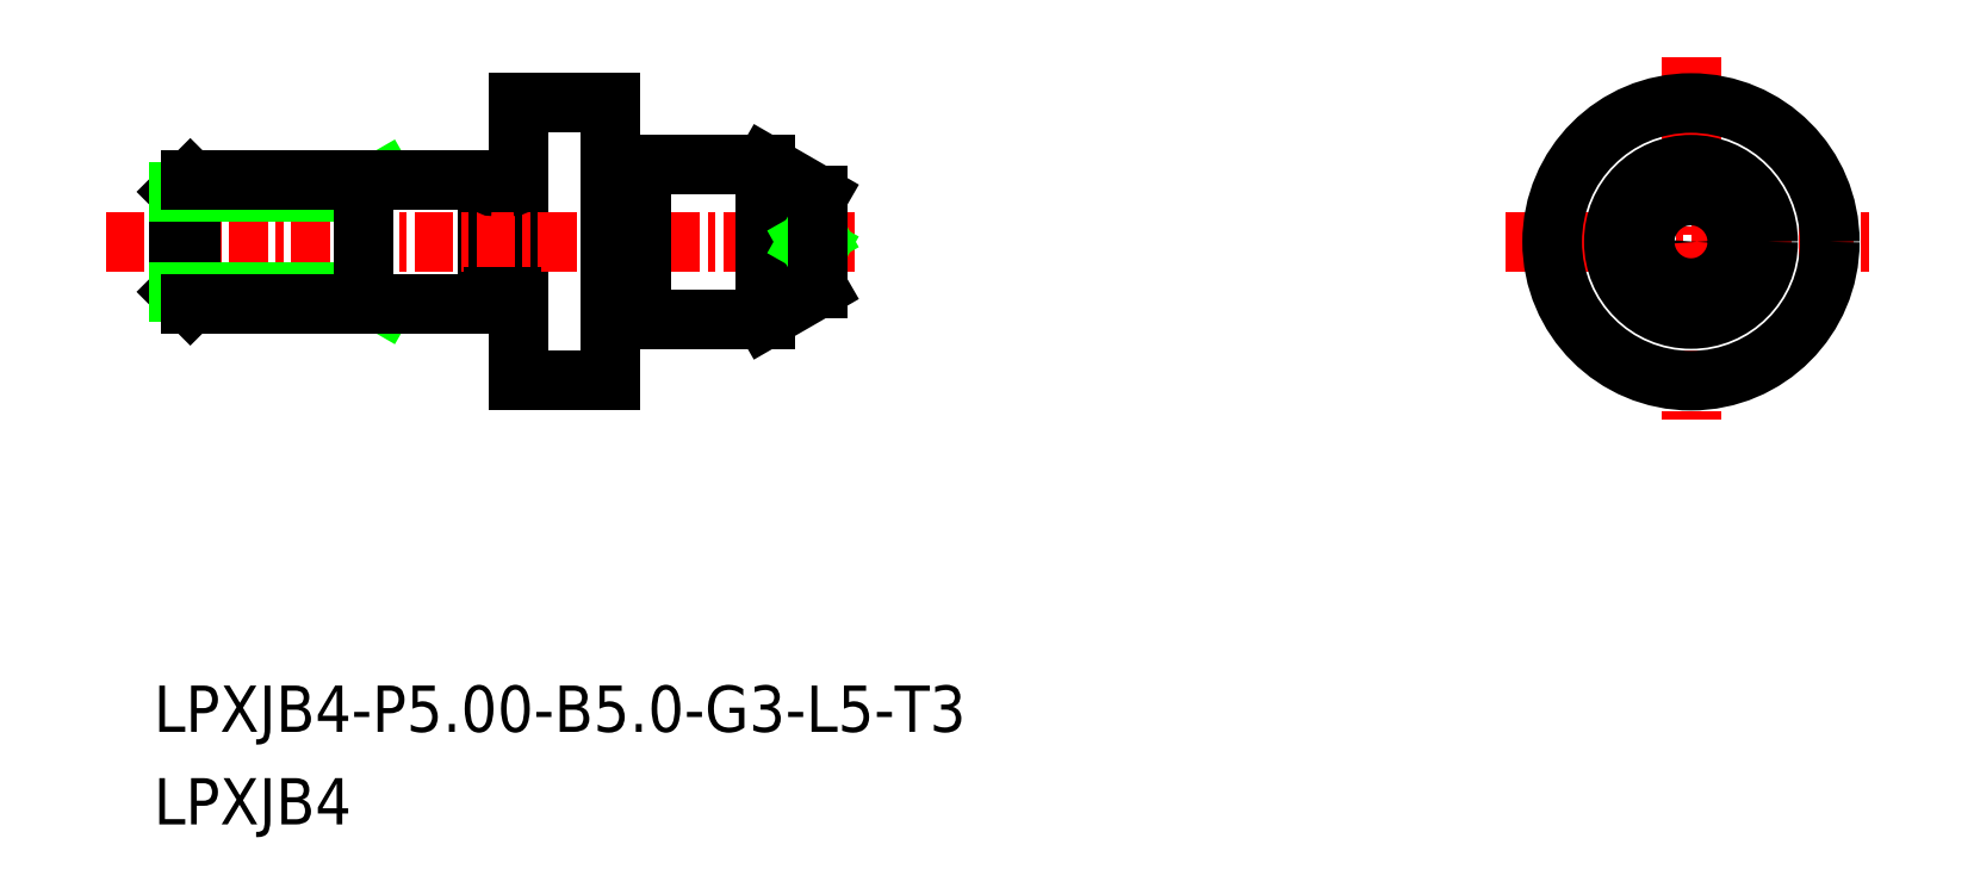
<metadata>
{"format":"dxf","ext":"dxf","renderer":"ezdxf+matplotlib","layout":"modelspace","background":"white","min_lineweight":24,"dpi":150}
</metadata>
<code>
0
SECTION
2
ENTITIES
0
TEXT
8
0
10
-1738
20
-547.6
30
0
40
1.5
1
LPXJB4
0
TEXT
8
0
10
-1738
20
-544.6
30
0
40
1.5
1
LPXJB4-P5-B5-G3-L5-T3
0
CIRCLE
8
0
10
-1689
20
-528.7
30
0
40
2
0
LINE
8
CENTER
10
-1695
20
-528.7
30
0
11
-1683
21
-528.7
31
0
0
LINE
8
CENTER
10
-1689
20
-522.7
30
0
11
-1689
21
-534.7
31
0
0
LINE
8
0
10
-1727
20
-526.9
30
0
11
-1727
21
-526.9
31
0
0
LINE
8
0
10
-1727
20
-524.2
30
0
11
-1727
21
-533.2
31
0
0
LINE
8
0
10
-1728
20
-526.7
30
0
11
-1728
21
-530.7
31
0
0
LINE
8
CENTER
10
-1740
20
-528.7
30
0
11
-1716
21
-528.7
31
0
0
LINE
8
0
10
-1727
20
-524.2
30
0
11
-1724
21
-524.2
31
0
0
LINE
8
0
10
-1727
20
-533.2
30
0
11
-1724
21
-533.2
31
0
0
LINE
8
0
10
-1724
20
-524.2
30
0
11
-1724
21
-533.2
31
0
0
CIRCLE
8
0
10
-1689
20
-528.7
30
0
40
4.5
0
LINE
8
0
10
-1719
20
-526.2
30
0
11
-1719
21
-531.2
31
0
0
LINE
8
0
10
-1723
20
-531.2
30
0
11
-1719
21
-531.2
31
0
0
LINE
8
0
10
-1723
20
-526.2
30
0
11
-1719
21
-526.2
31
0
0
LINE
8
0
10
-1723
20
-526.2
30
0
11
-1723
21
-531.2
31
0
0
ARC
8
0
10
-1727
20
-526.7
30
0
40
0.2
50
270
51
0
0
ARC
8
0
10
-1727
20
-526.7
30
0
40
0.2
50
180
51
270
0
ARC
8
0
10
-1727
20
-530.7
30
0
40
0.2
50
90
51
180
0
ARC
8
0
10
-1727
20
-530.7
30
0
40
0.2
50
0
51
90
0
LINE
8
0
10
-1727
20
-530.5
30
0
11
-1727
21
-530.5
31
0
0
LINE
8
0
10
-1723
20
-531
30
0
11
-1723
21
-531
31
0
0
ARC
8
0
10
-1723
20
-531.2
30
0
40
0.2
50
90
51
180
0
ARC
8
0
10
-1723
20
-531.2
30
0
40
0.2
50
7e-15
51
90
0
ARC
8
0
10
-1723
20
-526.2
30
0
40
0.2
50
270
51
7e-15
0
ARC
8
0
10
-1723
20
-526.2
30
0
40
0.2
50
180
51
270
0
LINE
8
0
10
-1723
20
-526.4
30
0
11
-1723
21
-526.4
31
0
0
CIRCLE
8
0
10
-1689
20
-528.7
30
0
40
2.5
0
CIRCLE
8
0
10
-1689
20
-528.7
30
0
40
0.192
0
LINE
8
0
10
-1717
20
-528.9
30
0
11
-1717
21
-528.7
31
0
0
LINE
8
0
10
-1717
20
-528.5
30
0
11
-1717
21
-528.7
31
0
0
LINE
8
0
10
-1717
20
-527.2
30
0
11
-1719
21
-526.2
31
0
0
LINE
8
0
10
-1717
20
-530.2
30
0
11
-1717
21
-527.2
31
0
0
LINE
8
0
10
-1717
20
-530.2
30
0
11
-1719
21
-531.2
31
0
0
CIRCLE
8
0
10
-1689
20
-528.7
30
0
40
1.5
0
LINE
8
0
10
-1732
20
-530.3
30
0
11
-1731
21
-530.7
31
0
0
LINE
8
0
10
-1732
20
-527.1
30
0
11
-1731
21
-526.7
31
0
0
LINE
8
0
10
-1732
20
-526.7
30
0
11
-1732
21
-530.7
31
0
0
LINE
8
0
10
-1738
20
-530.3
30
0
11
-1737
21
-530.7
31
0
0
LINE
8
0
10
-1737
20
-526.7
30
0
11
-1738
21
-527.1
31
0
0
LINE
8
0
10
-1737
20
-530.7
30
0
11
-1737
21
-526.7
31
0
0
LINE
8
0
10
-1738
20
-530.3
30
0
11
-1738
21
-527.1
31
0
0
LINE
8
0
10
-1738
20
-527.1
30
0
11
-1732
21
-527.1
31
0
0
LINE
8
0
10
-1738
20
-530.3
30
0
11
-1732
21
-530.3
31
0
0
LINE
8
0
10
-1737
20
-526.7
30
0
11
-1732
21
-526.7
31
0
0
LINE
8
0
10
-1732
20
-530.7
30
0
11
-1737
21
-530.7
31
0
0
LINE
8
0
10
-1732
20
-530.7
30
0
11
-1732
21
-526.7
31
0
0
LINE
8
0
10
-1732
20
-526.7
30
0
11
-1728
21
-526.7
31
0
0
LINE
8
0
10
-1732
20
-530.7
30
0
11
-1728
21
-530.7
31
0
0
ENDSEC
0
EOF

</code>
